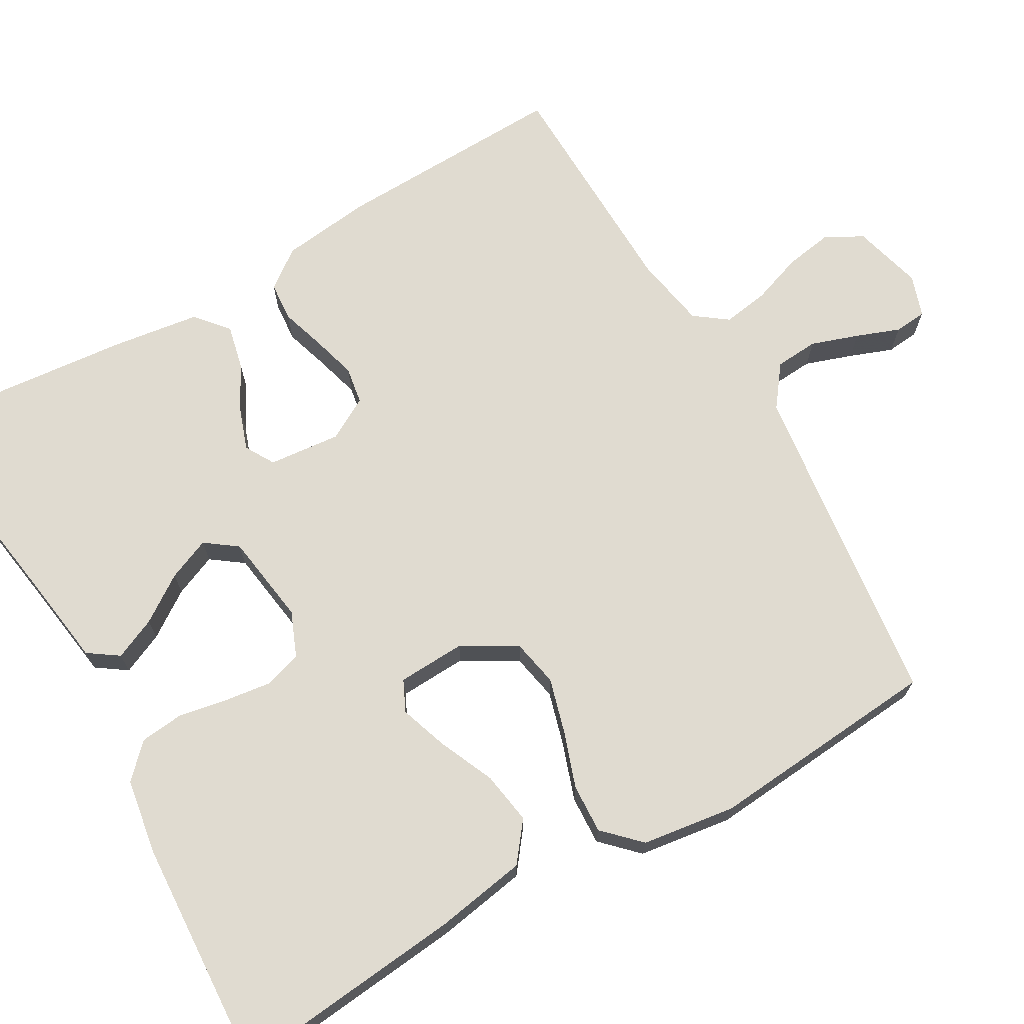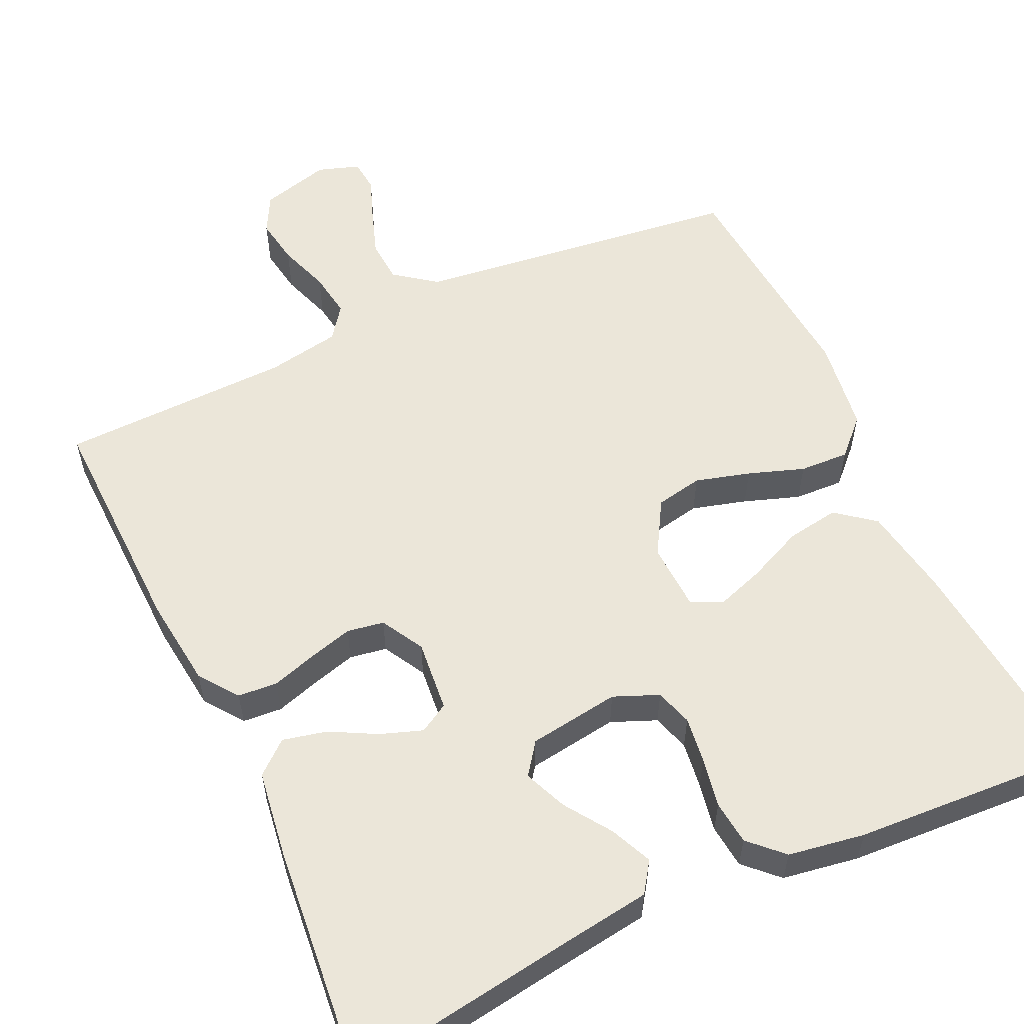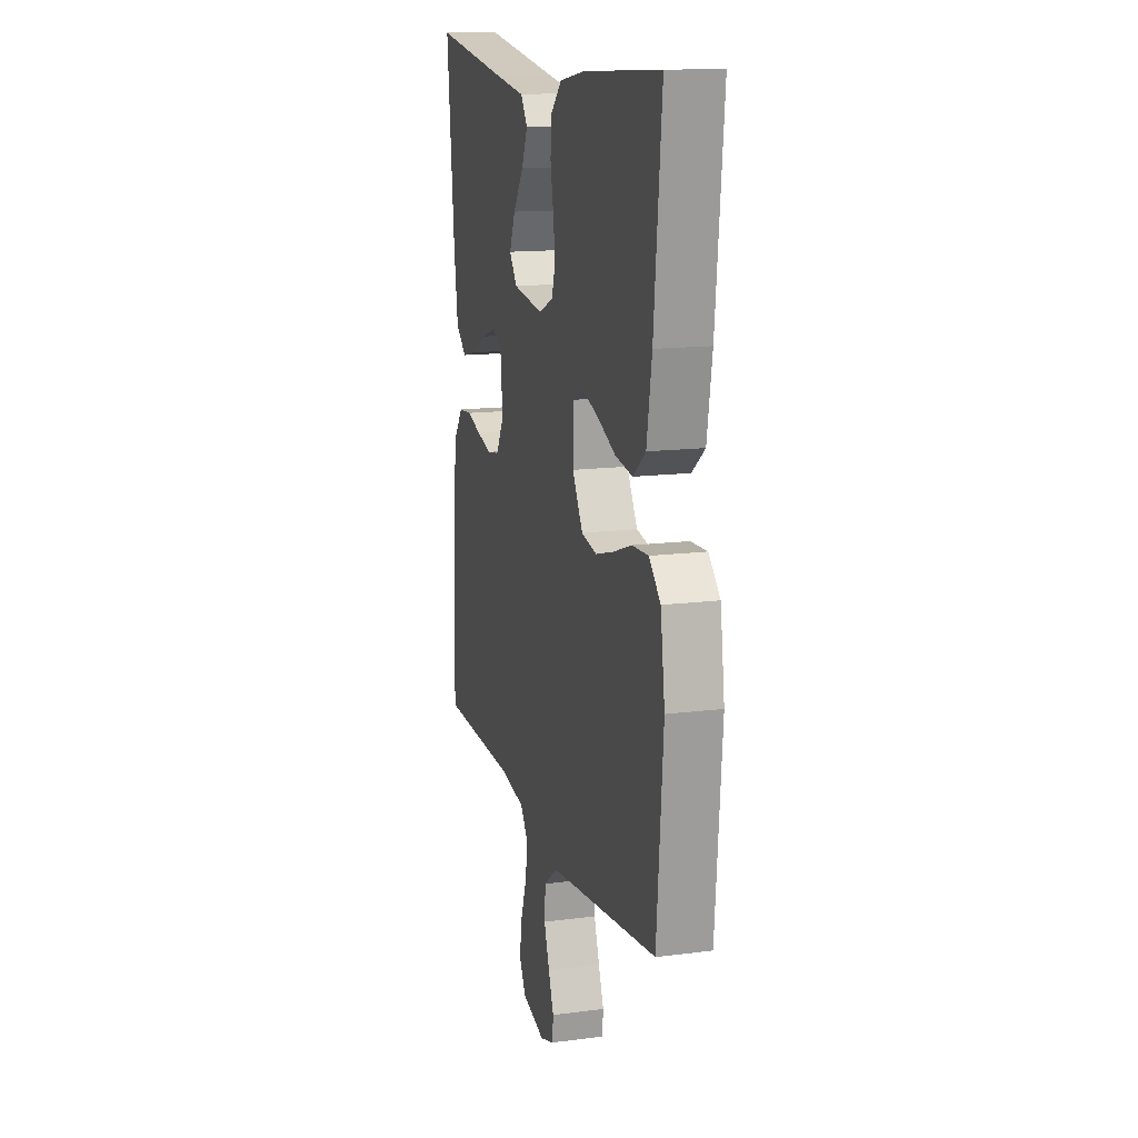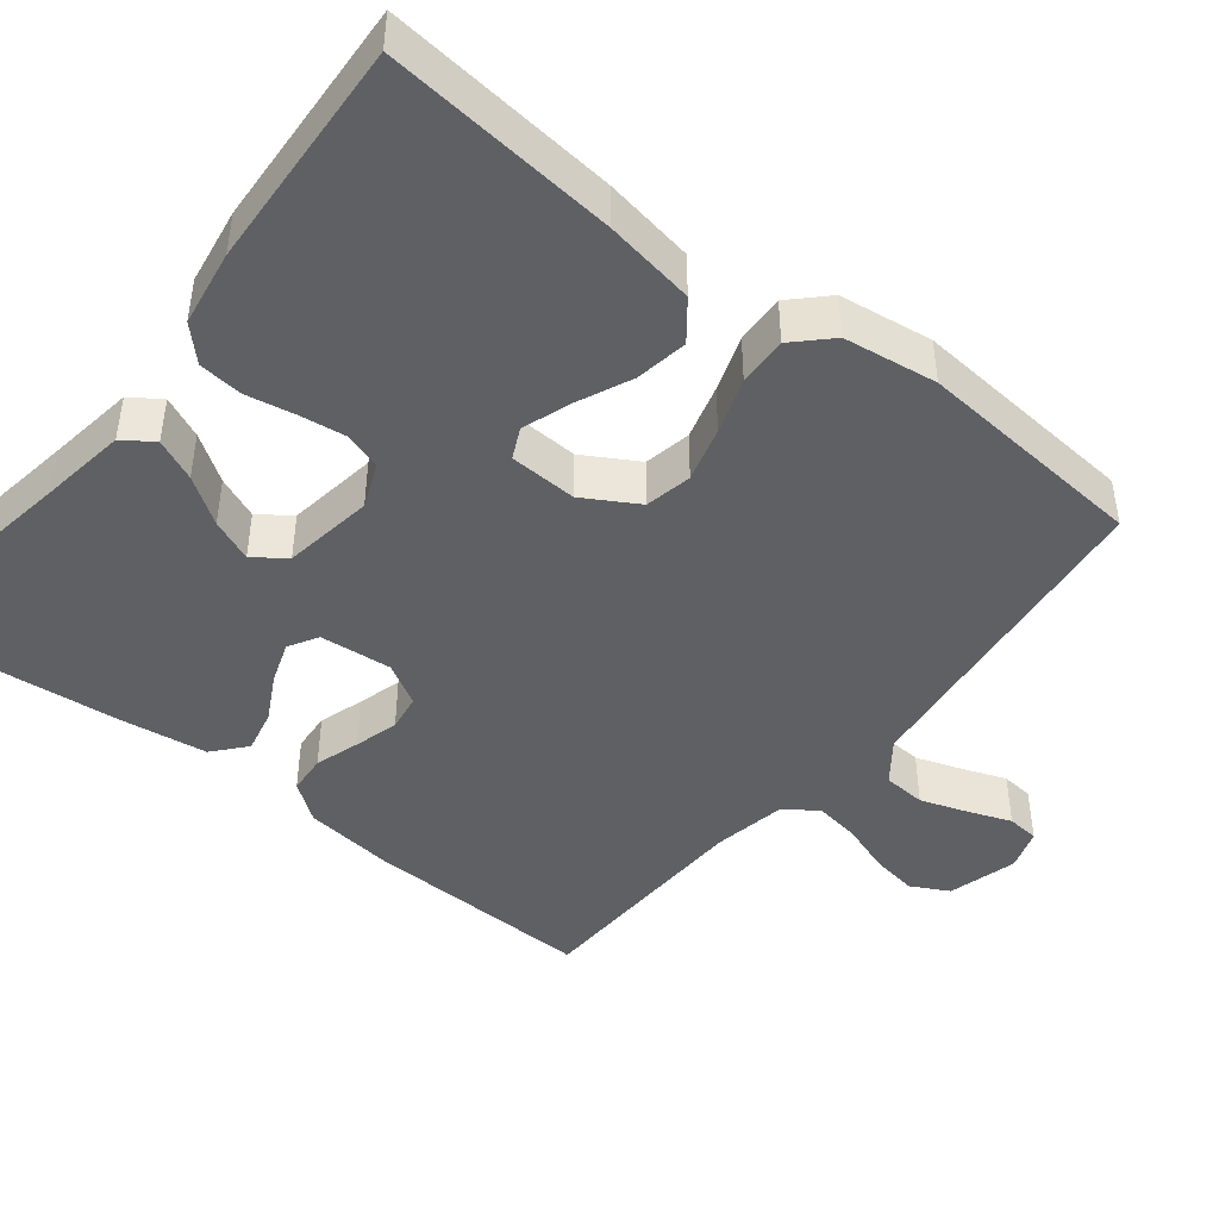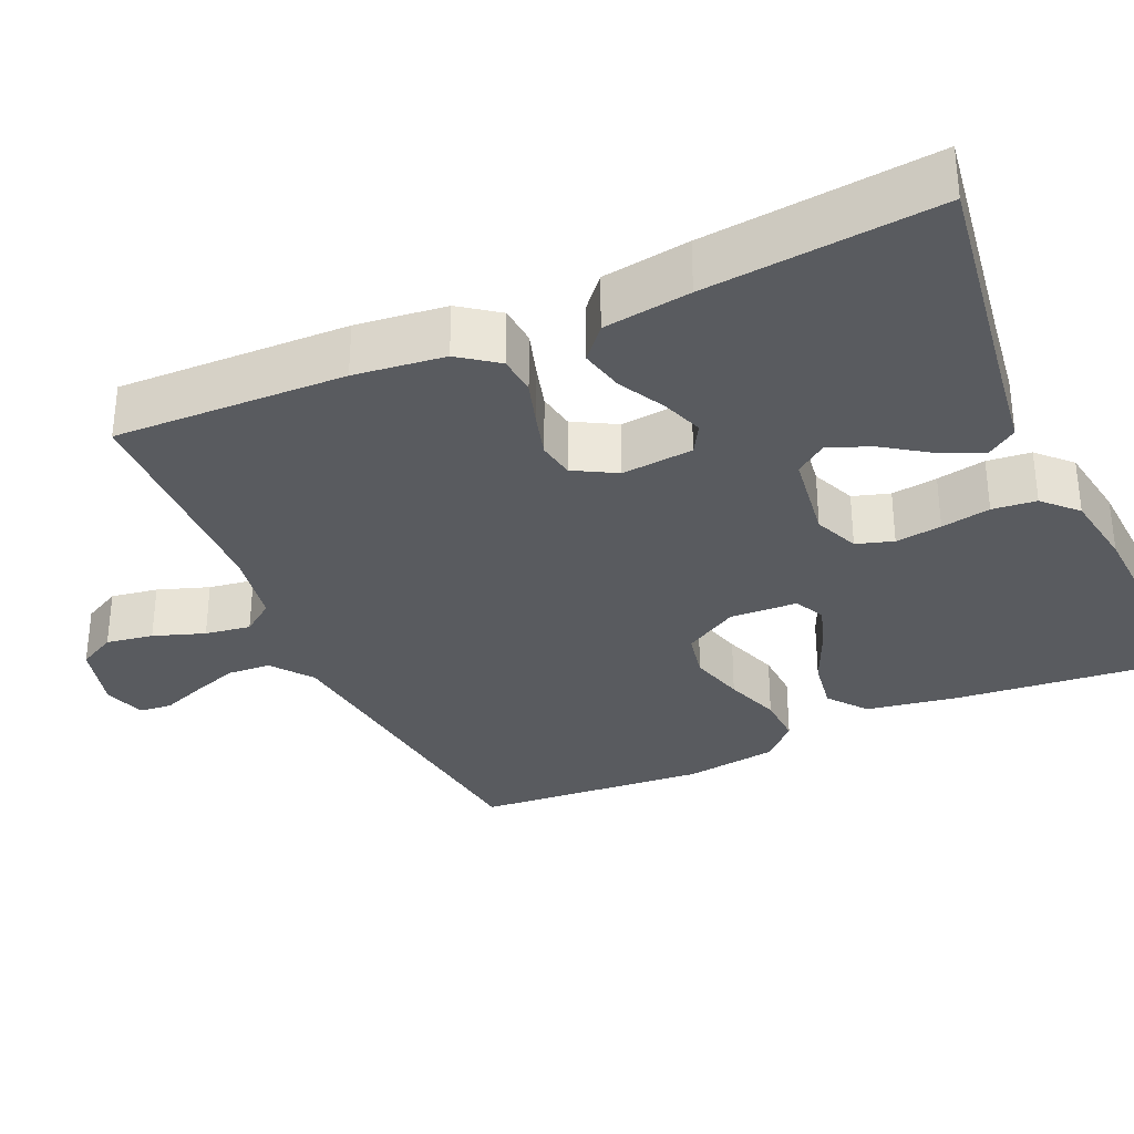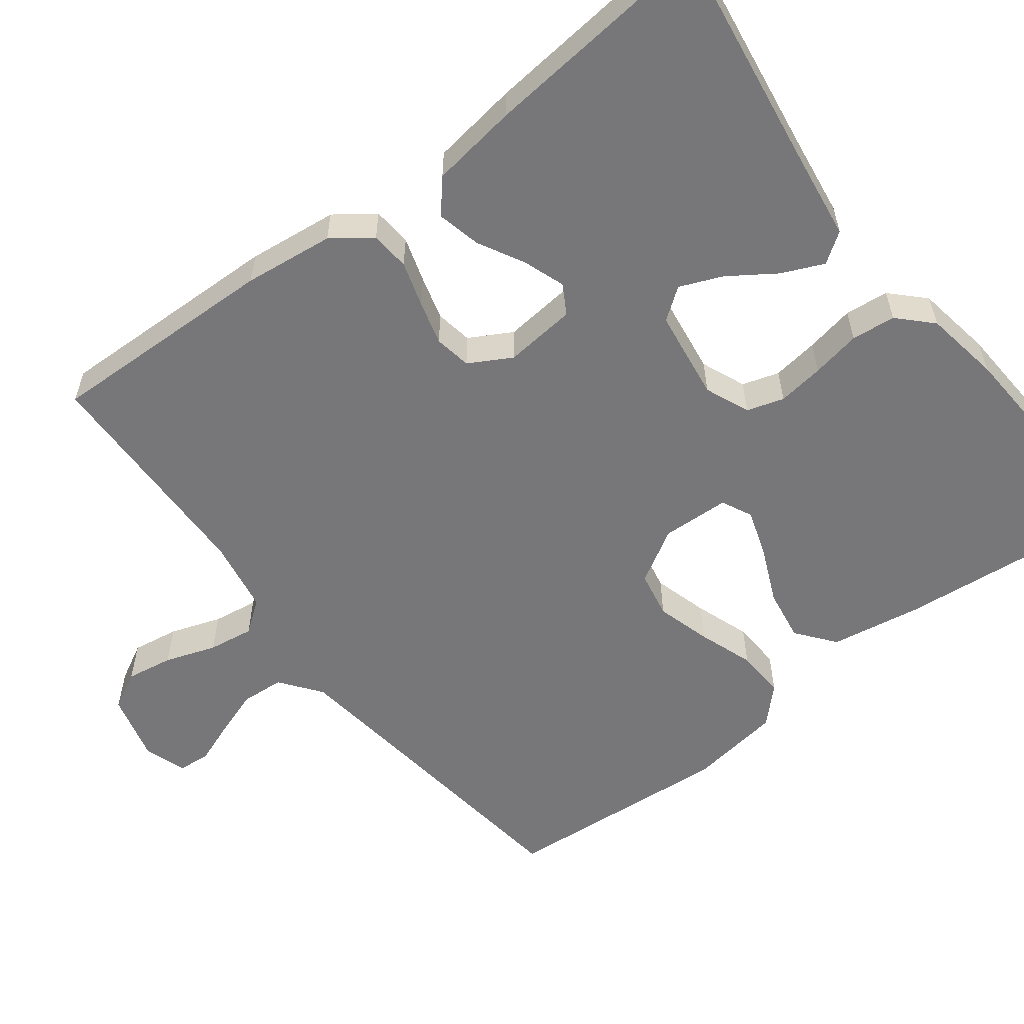
<metadata>
{"format":"obj","ext":"obj","renderer":"f3d","projection":"perspective","resolution":1024,"background":"white","views":[{"elev":70.0,"azim":60.1,"up":"+Y"},{"elev":56.8,"azim":-24.9,"up":"+Y"},{"elev":14.4,"azim":74.2,"up":"+Z"},{"elev":-44.5,"azim":51.5,"up":"+Y"},{"elev":-32.7,"azim":-65.8,"up":"+Y"},{"elev":-57.2,"azim":-52.4,"up":"+Y"}]}
</metadata>
<code>
v -0.5 0.07 0.5
v -0.2 0.07 0.455
v -0.087 0.07 0.439
v -0.06 0.07 0.4
v -0.084 0.07 0.346
v -0.125 0.07 0.286
v -0.148 0.07 0.231
v -0.118 0.07 0.19
v 0 0.07 0.173
v 0.058 0.07 0.197
v 0.073 0.07 0.245
v 0.065 0.07 0.305
v 0.053 0.07 0.369
v 0.059 0.07 0.426
v 0.101 0.07 0.467
v 0.2 0.07 0.483
v 0.5 0.07 0.5
v 0.47 0.07 0.2
v 0.45 0.07 0.082
v 0.4 0.07 0.043
v 0.332 0.07 0.054
v 0.26 0.07 0.086
v 0.198 0.07 0.107
v 0.158 0.07 0.088
v 0.154 0.07 0
v 0.195 0.07 -0.07
v 0.256 0.07 -0.082
v 0.327 0.07 -0.062
v 0.399 0.07 -0.037
v 0.463 0.07 -0.034
v 0.508 0.07 -0.079
v 0.525 0.07 -0.2
v 0.5 0.07 -0.5
v 0.2 0.07 -0.537
v 0.073 0.07 -0.553
v 0.02 0.07 -0.593
v 0.016 0.07 -0.649
v 0.037 0.07 -0.71
v 0.058 0.07 -0.766
v 0.054 0.07 -0.808
v 0 0.07 -0.826
v -0.09 0.07 -0.802
v -0.116 0.07 -0.753
v -0.106 0.07 -0.692
v -0.083 0.07 -0.626
v -0.074 0.07 -0.567
v -0.105 0.07 -0.525
v -0.2 0.07 -0.508
v -0.5 0.07 -0.5
v -0.491 0.07 -0.2
v -0.477 0.07 -0.083
v -0.44 0.07 -0.033
v -0.389 0.07 -0.029
v -0.331 0.07 -0.047
v -0.274 0.07 -0.063
v -0.226 0.07 -0.055
v -0.195 0.07 0
v -0.204 0.07 0.093
v -0.242 0.07 0.115
v -0.296 0.07 0.096
v -0.356 0.07 0.064
v -0.413 0.07 0.051
v -0.455 0.07 0.087
v -0.471 0.07 0.2
v -0.5 0 0.5
v -0.2 0 0.455
v -0.087 0 0.439
v -0.06 0 0.4
v -0.084 0 0.346
v -0.125 0 0.286
v -0.148 0 0.231
v -0.118 0 0.19
v 0 0 0.173
v 0.058 0 0.197
v 0.073 0 0.245
v 0.065 0 0.305
v 0.053 0 0.369
v 0.059 0 0.426
v 0.101 0 0.467
v 0.2 0 0.483
v 0.5 0 0.5
v 0.47 0 0.2
v 0.45 0 0.082
v 0.4 0 0.043
v 0.332 0 0.054
v 0.26 0 0.086
v 0.198 0 0.107
v 0.158 0 0.088
v 0.154 0 0
v 0.195 0 -0.07
v 0.256 0 -0.082
v 0.327 0 -0.062
v 0.399 0 -0.037
v 0.463 0 -0.034
v 0.508 0 -0.079
v 0.525 0 -0.2
v 0.5 0 -0.5
v 0.2 0 -0.537
v 0.073 0 -0.553
v 0.02 0 -0.593
v 0.016 0 -0.649
v 0.037 0 -0.71
v 0.058 0 -0.766
v 0.054 0 -0.808
v 0 0 -0.826
v -0.09 0 -0.802
v -0.116 0 -0.753
v -0.106 0 -0.692
v -0.083 0 -0.626
v -0.074 0 -0.567
v -0.105 0 -0.525
v -0.2 0 -0.508
v -0.5 0 -0.5
v -0.491 0 -0.2
v -0.477 0 -0.083
v -0.44 0 -0.033
v -0.389 0 -0.029
v -0.331 0 -0.047
v -0.274 0 -0.063
v -0.226 0 -0.055
v -0.195 0 0
v -0.204 0 0.093
v -0.242 0 0.115
v -0.296 0 0.096
v -0.356 0 0.064
v -0.413 0 0.051
v -0.455 0 0.087
v -0.471 0 0.2
f 64 1 2
f 63 64 2
f 62 63 2
f 61 62 2
f 60 61 2
f 4 5 6
f 3 4 6
f 2 3 6
f 60 2 6
f 59 60 6
f 52 53 54
f 51 52 54
f 50 51 54
f 49 50 54
f 48 49 54
f 47 48 54 55
f 46 47 55 56
f 43 44 45
f 42 43 45
f 41 42 45
f 40 41 45
f 39 40 45
f 38 39 45
f 37 38 45 46
f 46 56 57
f 37 46 57
f 36 37 57
f 32 33 34
f 31 32 34
f 30 31 34
f 29 30 34
f 28 29 34
f 27 28 34 35
f 35 36 57
f 27 35 57
f 26 27 57
f 20 21 22
f 19 20 22
f 18 19 22
f 17 18 22
f 16 17 22
f 15 16 22
f 14 15 22
f 13 14 22
f 12 13 22
f 11 12 22 23
f 10 11 23 24
f 59 6 7
f 58 59 7 8
f 58 8 9
f 57 58 9
f 26 57 9
f 25 26 9
f 9 10 24 25
f 66 65 128
f 66 128 127
f 66 127 126
f 66 126 125
f 66 125 124
f 70 69 68
f 70 68 67
f 70 67 66
f 70 66 124
f 70 124 123
f 118 117 116
f 118 116 115
f 118 115 114
f 118 114 113
f 118 113 112
f 119 118 112 111
f 120 119 111 110
f 109 108 107
f 109 107 106
f 109 106 105
f 109 105 104
f 109 104 103
f 109 103 102
f 110 109 102 101
f 121 120 110
f 121 110 101
f 121 101 100
f 98 97 96
f 98 96 95
f 98 95 94
f 98 94 93
f 98 93 92
f 99 98 92 91
f 121 100 99
f 121 99 91
f 121 91 90
f 86 85 84
f 86 84 83
f 86 83 82
f 86 82 81
f 86 81 80
f 86 80 79
f 86 79 78
f 86 78 77
f 86 77 76
f 87 86 76 75
f 88 87 75 74
f 71 70 123
f 72 71 123 122
f 73 72 122
f 73 122 121
f 73 121 90
f 73 90 89
f 89 88 74 73
f 1 65 66 2
f 2 66 67 3
f 3 67 68 4
f 4 68 69 5
f 5 69 70 6
f 6 70 71 7
f 7 71 72 8
f 8 72 73 9
f 9 73 74 10
f 10 74 75 11
f 11 75 76 12
f 12 76 77 13
f 13 77 78 14
f 14 78 79 15
f 15 79 80 16
f 16 80 81 17
f 17 81 82 18
f 18 82 83 19
f 19 83 84 20
f 20 84 85 21
f 21 85 86 22
f 22 86 87 23
f 23 87 88 24
f 24 88 89 25
f 25 89 90 26
f 26 90 91 27
f 27 91 92 28
f 28 92 93 29
f 29 93 94 30
f 30 94 95 31
f 31 95 96 32
f 32 96 97 33
f 33 97 98 34
f 34 98 99 35
f 35 99 100 36
f 36 100 101 37
f 37 101 102 38
f 38 102 103 39
f 39 103 104 40
f 40 104 105 41
f 41 105 106 42
f 42 106 107 43
f 43 107 108 44
f 44 108 109 45
f 45 109 110 46
f 46 110 111 47
f 47 111 112 48
f 48 112 113 49
f 49 113 114 50
f 50 114 115 51
f 51 115 116 52
f 52 116 117 53
f 53 117 118 54
f 54 118 119 55
f 55 119 120 56
f 56 120 121 57
f 57 121 122 58
f 58 122 123 59
f 59 123 124 60
f 60 124 125 61
f 61 125 126 62
f 62 126 127 63
f 63 127 128 64
f 64 128 65 1

</code>
